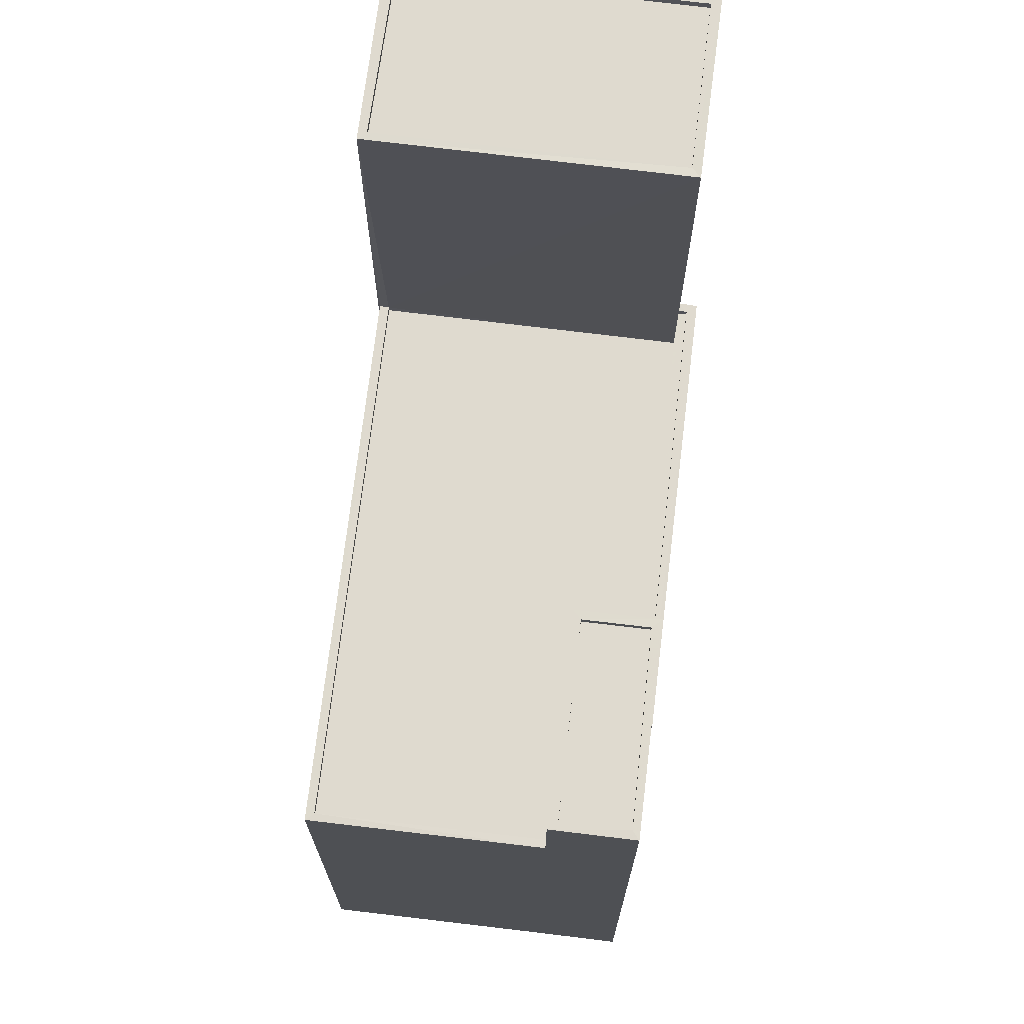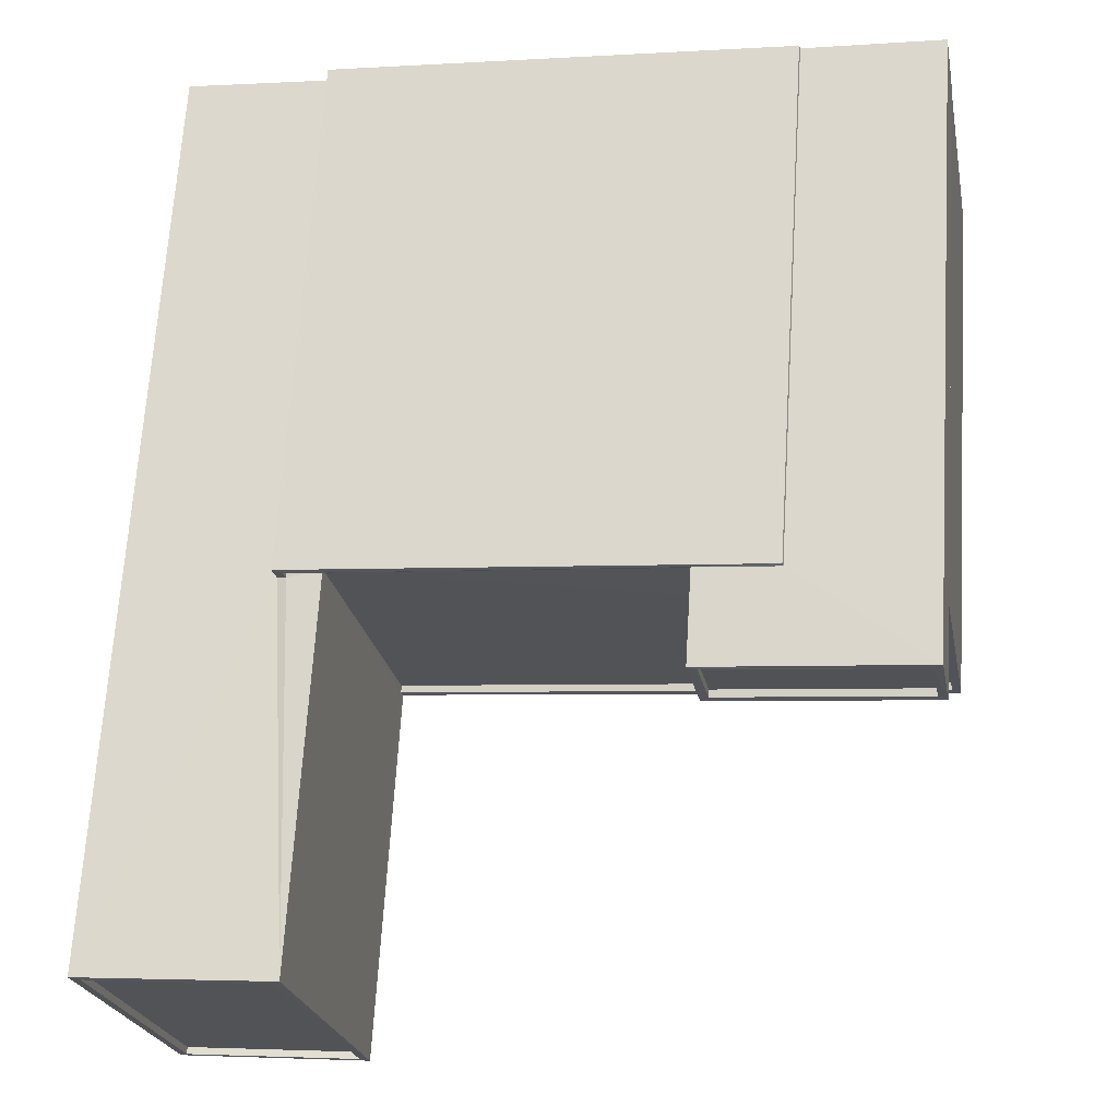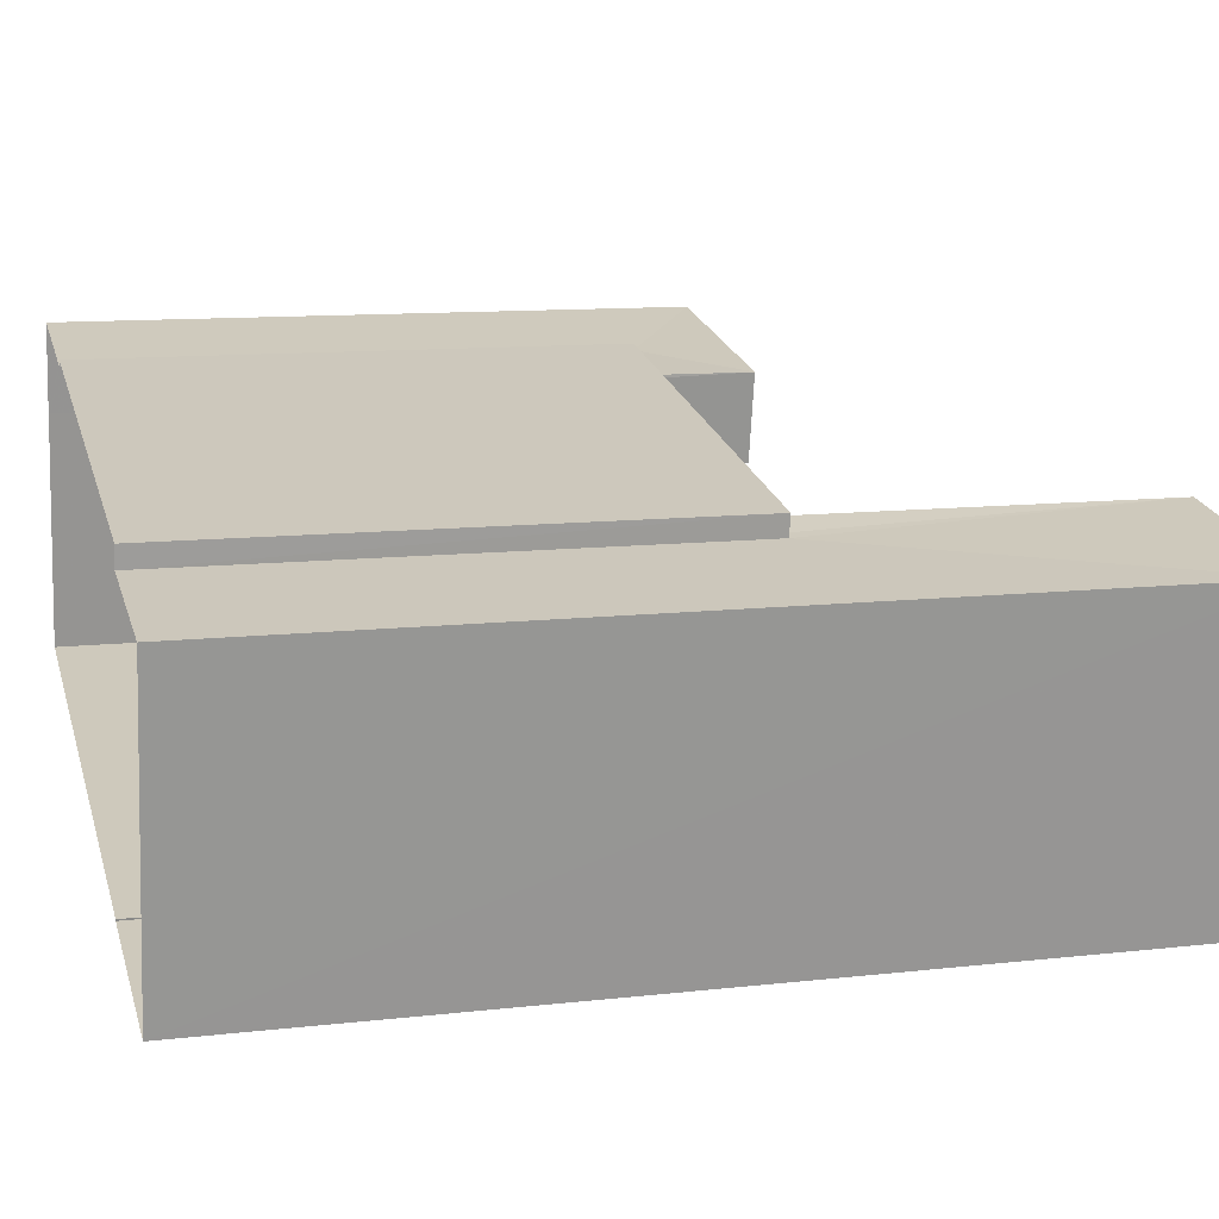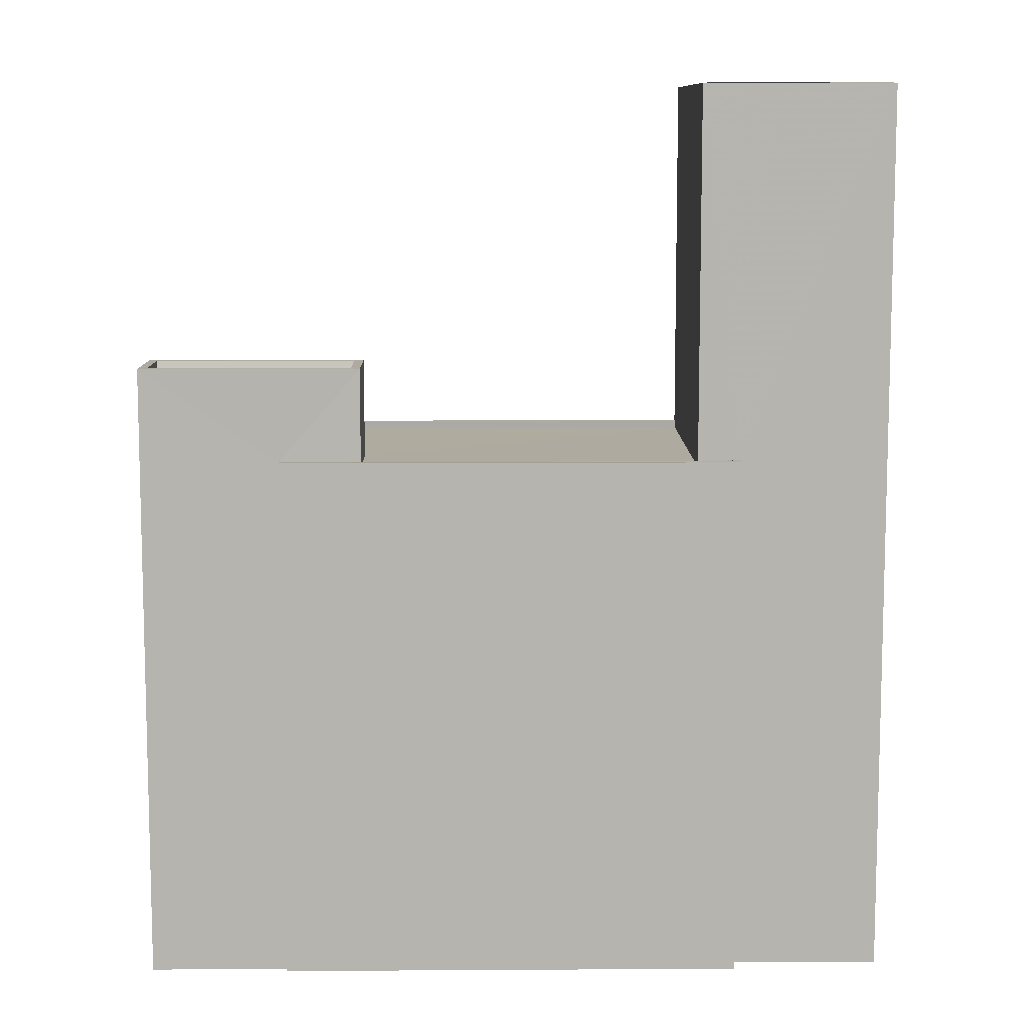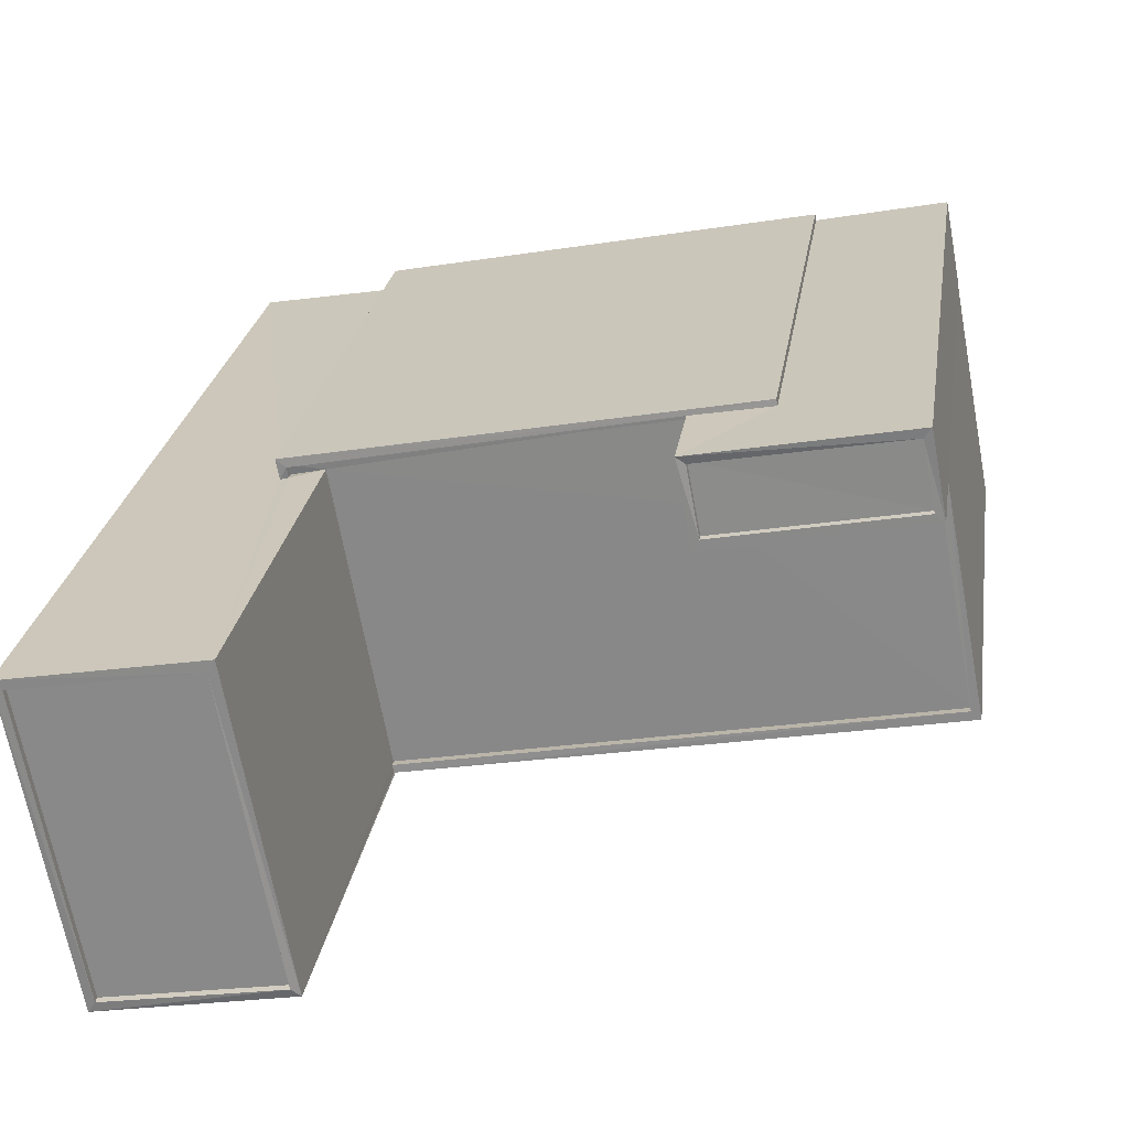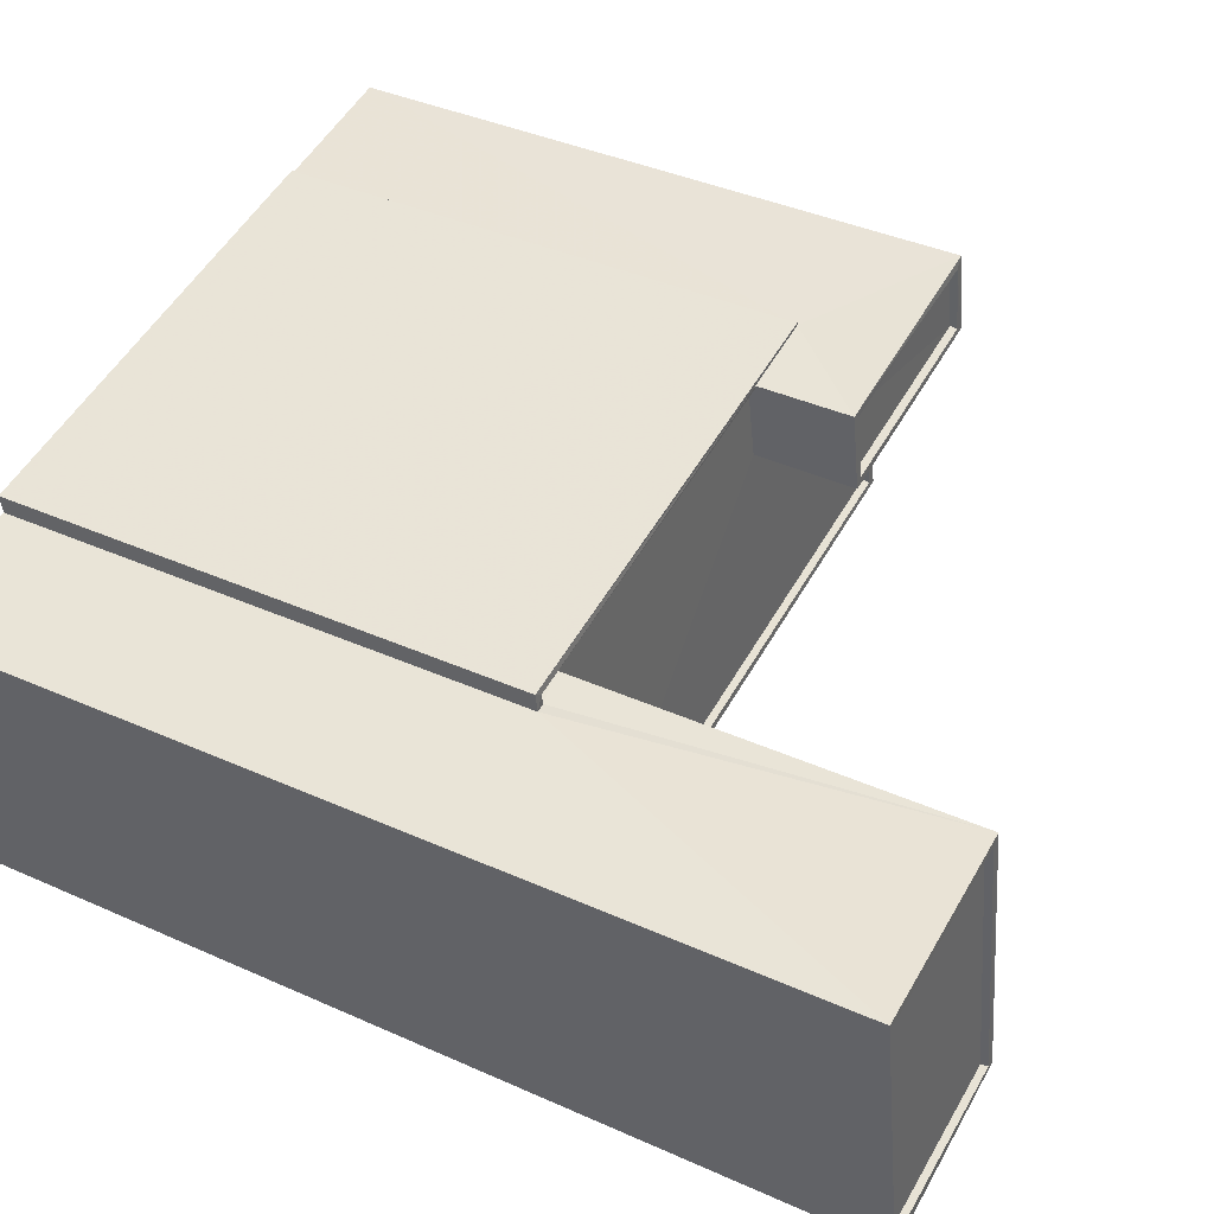
<metadata>
{"format":"obj","ext":"obj","renderer":"f3d","projection":"perspective","resolution":1024,"background":"white","views":[{"elev":70.8,"azim":107.4,"up":"+Z"},{"elev":67.6,"azim":3.6,"up":"+Y"},{"elev":11.6,"azim":-105.4,"up":"+Y"},{"elev":9.5,"azim":-170.1,"up":"+Z"},{"elev":25.5,"azim":8.6,"up":"+Y"},{"elev":39.2,"azim":-60.8,"up":"+Y"}]}
</metadata>
<code>
v 1.242e+05 7.853e+05 18.73
v 1.242e+05 7.853e+05 18.73
v 1.242e+05 7.853e+05 18.73
v 1.242e+05 7.853e+05 18.73
v 1.242e+05 7.853e+05 18.73
v 1.242e+05 7.853e+05 18.73
v 1.242e+05 7.853e+05 18.73
v 1.242e+05 7.853e+05 18.73
v 1.242e+05 7.853e+05 18.73
v 1.242e+05 7.853e+05 18.73
v 1.242e+05 7.853e+05 18.73
v 1.242e+05 7.853e+05 18.73
v 1.242e+05 7.853e+05 40.37
v 1.242e+05 7.853e+05 40.37
v 1.242e+05 7.853e+05 40.37
v 1.242e+05 7.853e+05 40.37
v 1.242e+05 7.853e+05 40.62
v 1.242e+05 7.853e+05 40.62
v 1.242e+05 7.853e+05 40.62
v 1.242e+05 7.853e+05 40.62
v 1.242e+05 7.853e+05 40.62
v 1.242e+05 7.853e+05 40.62
v 1.242e+05 7.853e+05 40.62
v 1.242e+05 7.853e+05 40.62
v 1.242e+05 7.853e+05 37.09
v 1.242e+05 7.853e+05 37.09
v 1.242e+05 7.853e+05 37.08
v 1.242e+05 7.853e+05 37.09
v 1.242e+05 7.853e+05 37.09
v 1.242e+05 7.853e+05 37.09
v 1.242e+05 7.853e+05 37.09
v 1.242e+05 7.853e+05 37.09
v 1.242e+05 7.853e+05 37.33
v 1.242e+05 7.853e+05 37.33
v 1.242e+05 7.853e+05 37.34
v 1.242e+05 7.853e+05 37.34
v 1.242e+05 7.853e+05 37.34
v 1.242e+05 7.853e+05 37.34
v 1.242e+05 7.853e+05 37.34
v 1.242e+05 7.853e+05 37.34
v 1.242e+05 7.853e+05 37.34
v 1.242e+05 7.853e+05 37.34
v 1.242e+05 7.853e+05 37.34
v 1.242e+05 7.853e+05 37.34
v 1.242e+05 7.853e+05 37.34
v 1.242e+05 7.853e+05 37.34
v 1.242e+05 7.853e+05 50.44
v 1.242e+05 7.853e+05 50.44
v 1.242e+05 7.853e+05 50.44
v 1.242e+05 7.853e+05 50.44
v 1.242e+05 7.853e+05 50.19
v 1.242e+05 7.853e+05 50.19
v 1.242e+05 7.853e+05 50.19
v 1.242e+05 7.853e+05 50.19
v 1.242e+05 7.853e+05 50.44
v 1.242e+05 7.853e+05 50.44
v 1.242e+05 7.853e+05 50.44
v 1.242e+05 7.853e+05 50.44
f 1 2 3
f 4 3 5
f 6 2 7
f 6 7 8
f 9 5 6
f 10 11 12
f 12 9 6
f 10 12 6
f 3 2 5
f 5 2 6
f 13 14 15
f 13 16 14
f 17 18 19
f 18 17 20
f 21 20 17
f 21 17 22
f 23 21 22
f 21 23 24
f 18 24 23
f 18 23 19
f 25 26 27
f 25 28 26
f 27 26 29
f 30 31 29
f 30 29 32
f 29 26 32
f 33 34 35
f 36 35 37
f 37 35 38
f 35 34 38
f 39 40 41
f 42 43 41
f 44 42 45
f 41 40 46
f 45 42 46
f 42 41 46
f 47 48 49
f 47 50 48
f 51 52 53
f 51 54 52
f 47 49 55
f 56 57 48
f 49 58 55
f 50 56 48
f 58 57 56
f 55 58 56
f 13 23 16
f 13 19 23
f 15 19 13
f 15 17 19
f 22 17 15
f 14 22 15
f 23 22 14
f 16 23 14
f 36 20 26
f 18 20 36
f 12 11 37
f 26 28 36
f 11 18 37
f 37 18 36
f 24 18 11
f 10 24 11
f 41 21 39
f 6 39 10
f 10 39 24
f 39 21 24
f 32 26 43
f 26 20 43
f 43 21 41
f 43 20 21
f 39 8 40
f 39 6 8
f 2 46 7
f 2 45 46
f 7 40 8
f 7 46 40
f 37 38 9
f 12 37 9
f 5 9 38
f 34 5 38
f 36 25 35
f 36 28 25
f 27 35 25
f 27 33 35
f 31 30 42
f 44 31 42
f 43 42 30
f 32 43 30
f 44 57 29
f 57 45 48
f 48 45 1
f 31 44 29
f 1 45 2
f 57 44 45
f 48 1 3
f 49 48 3
f 5 34 4
f 4 34 58
f 58 33 57
f 33 27 29
f 33 29 57
f 58 34 33
f 58 49 3
f 4 58 3
f 55 51 53
f 47 55 53
f 50 53 52
f 50 47 53
f 56 52 54
f 56 50 52
f 56 54 51
f 55 56 51

</code>
